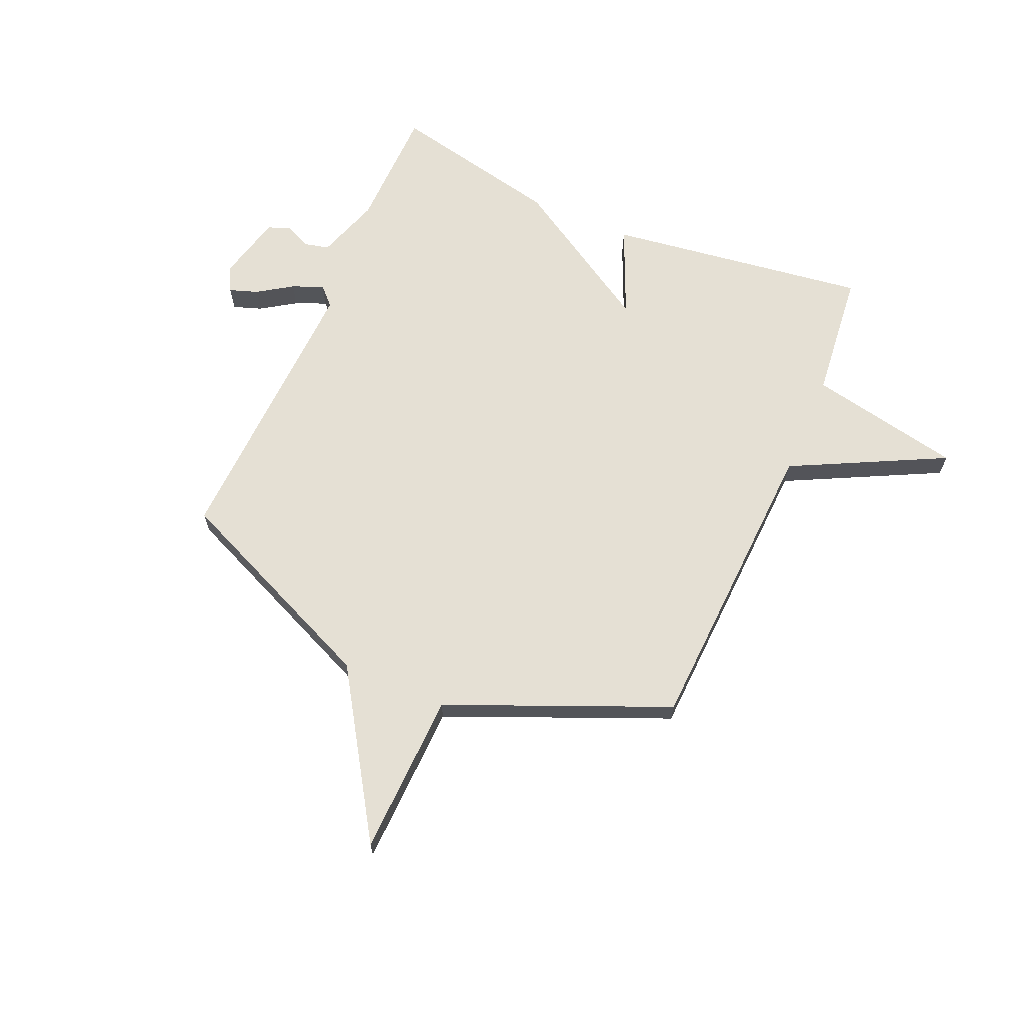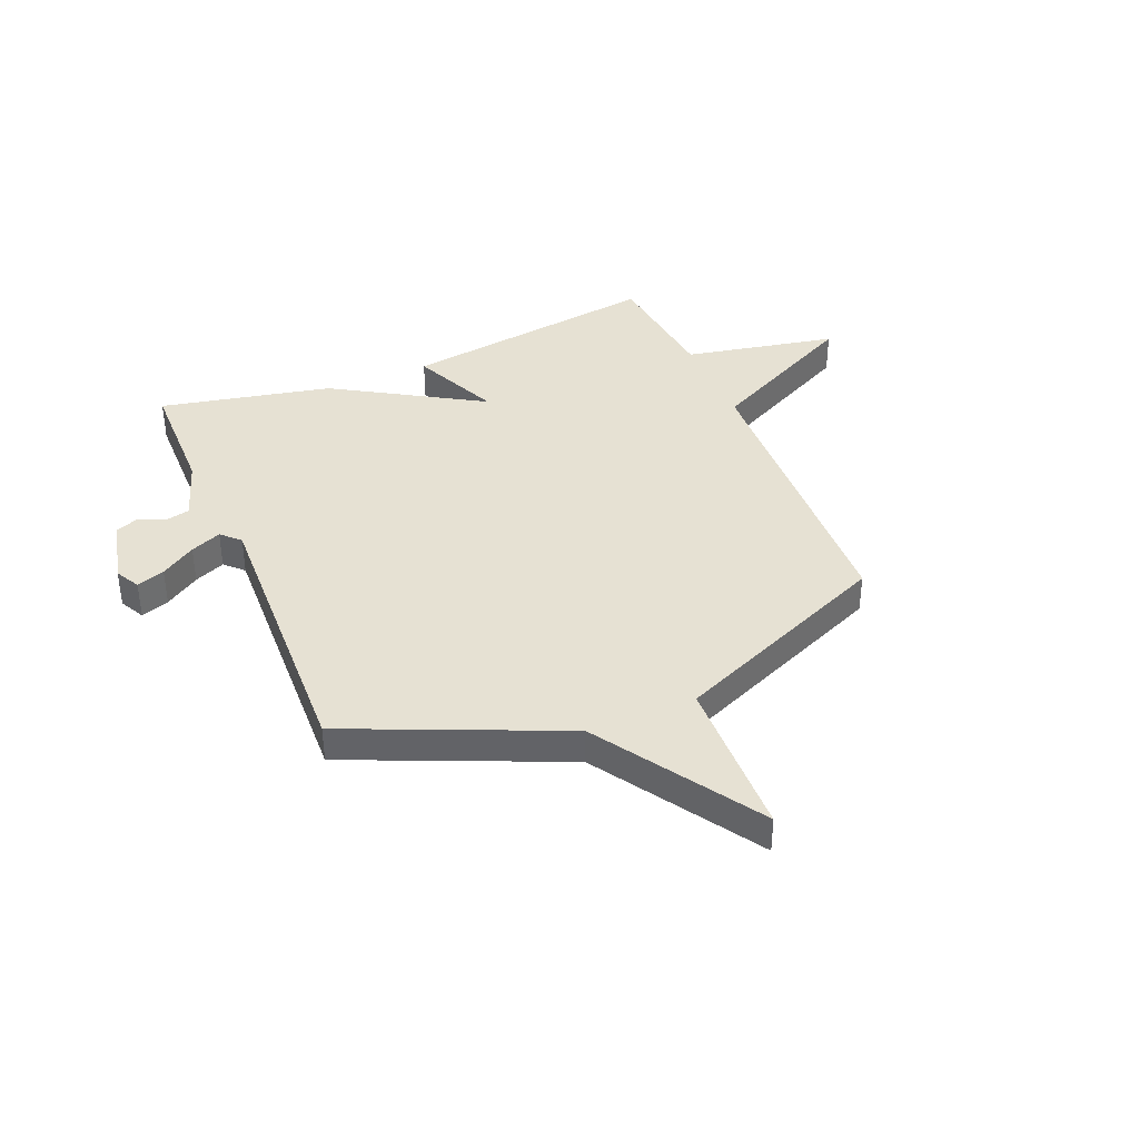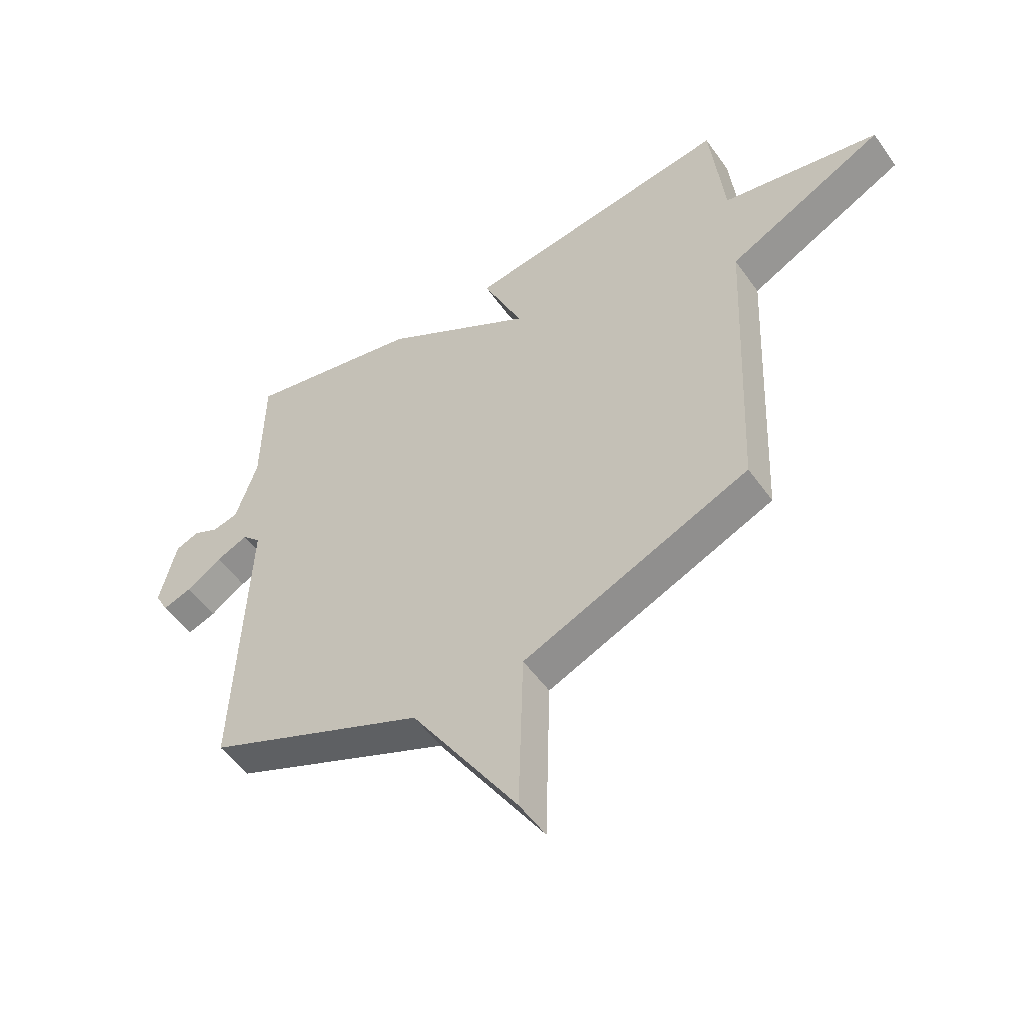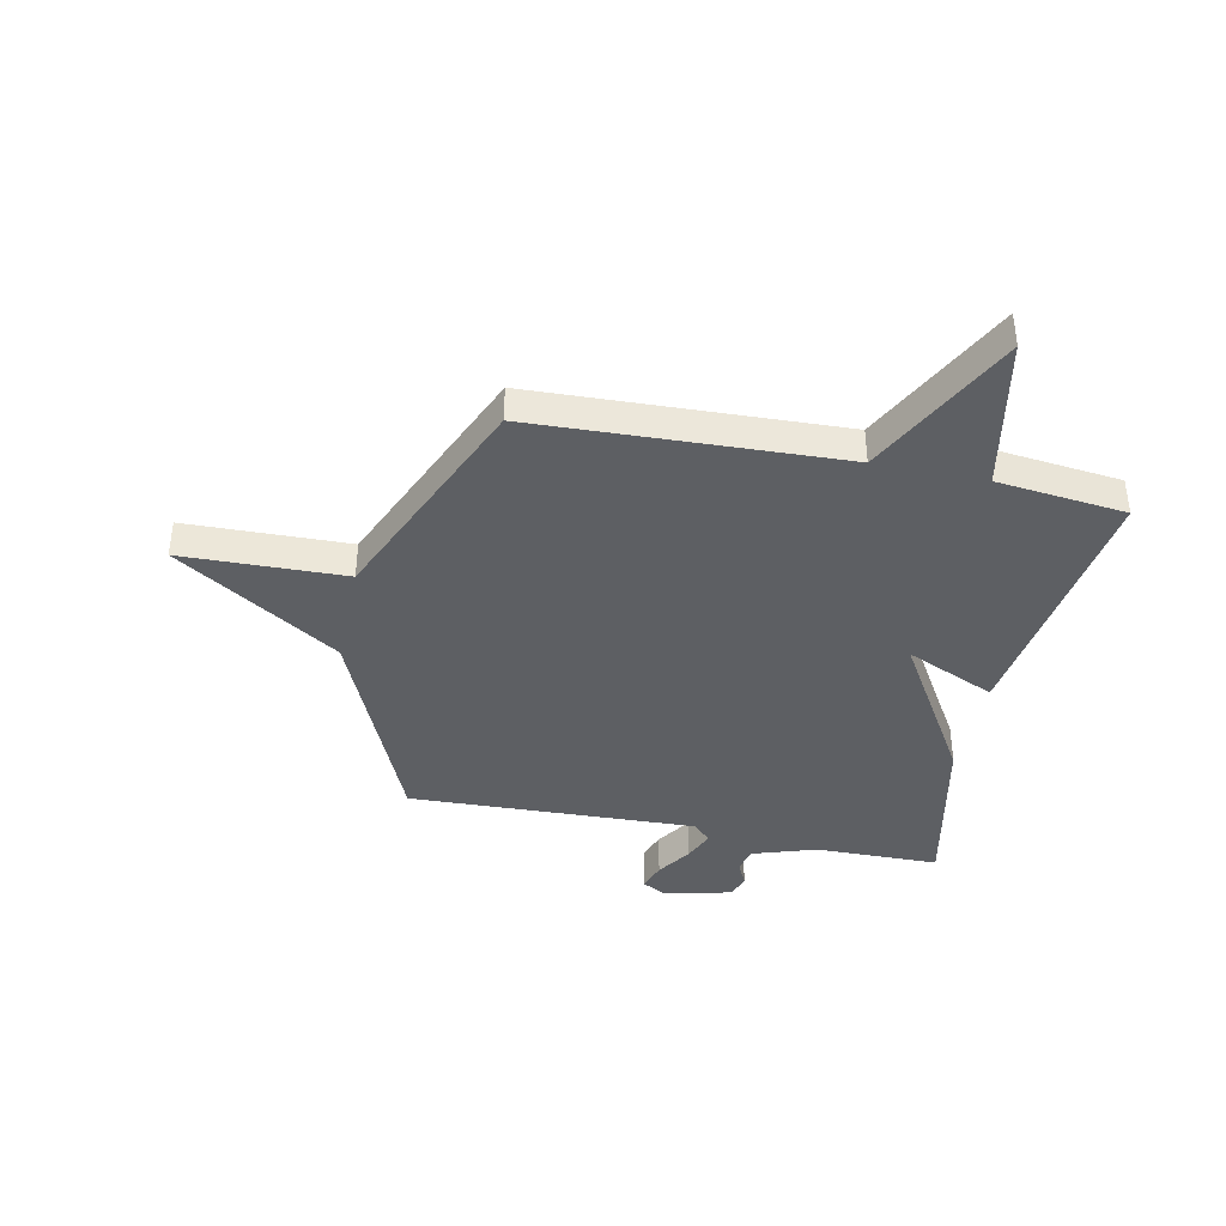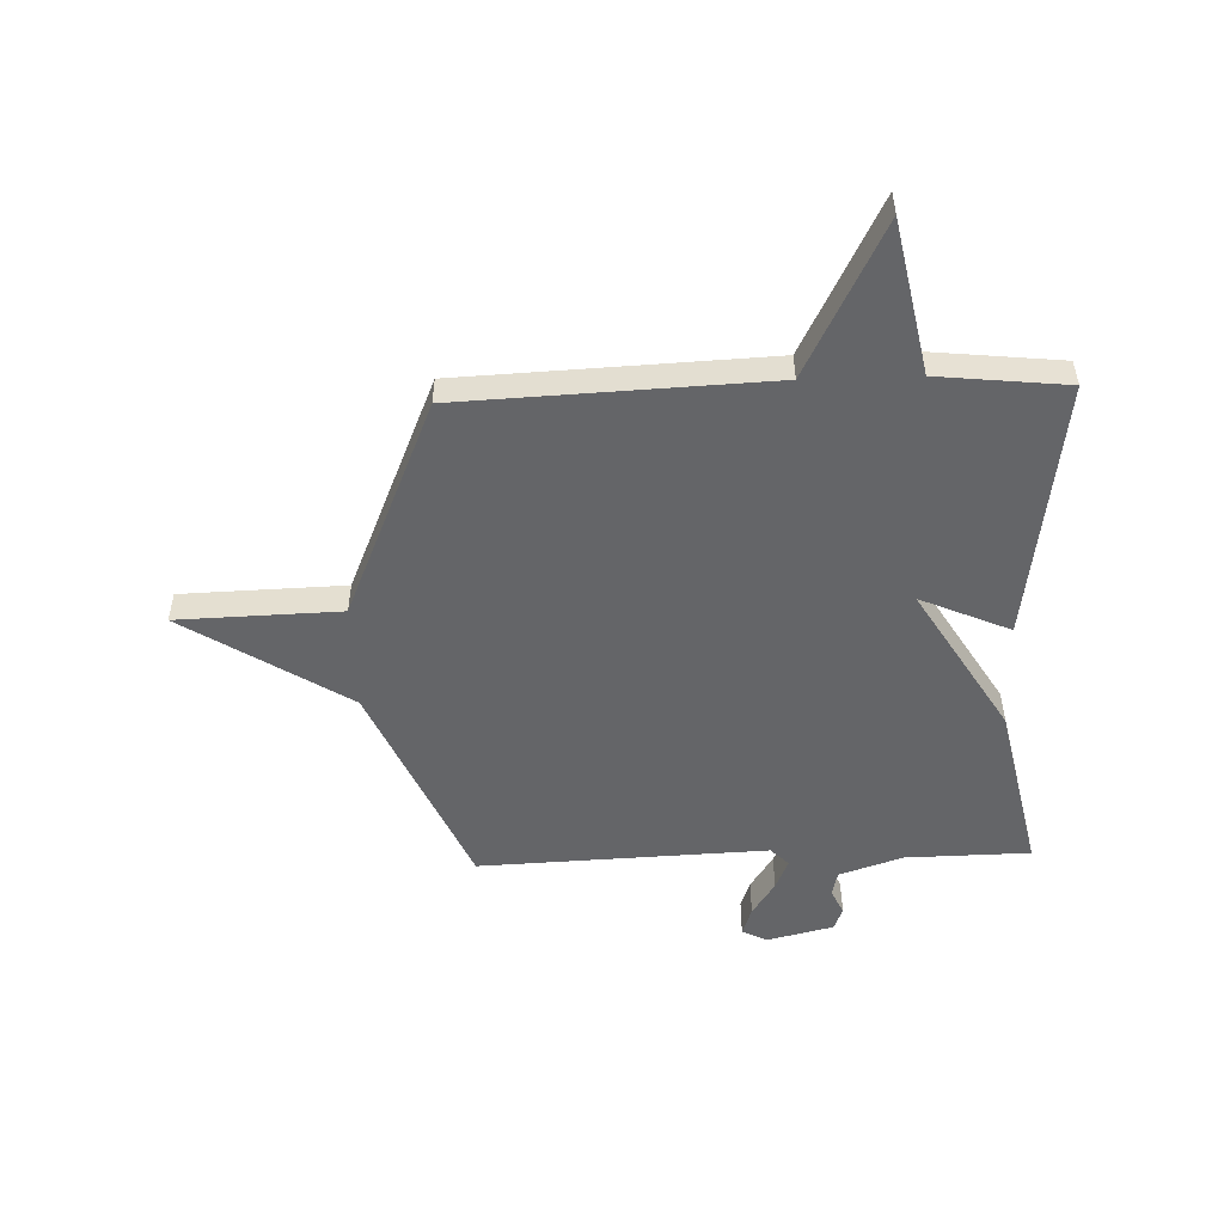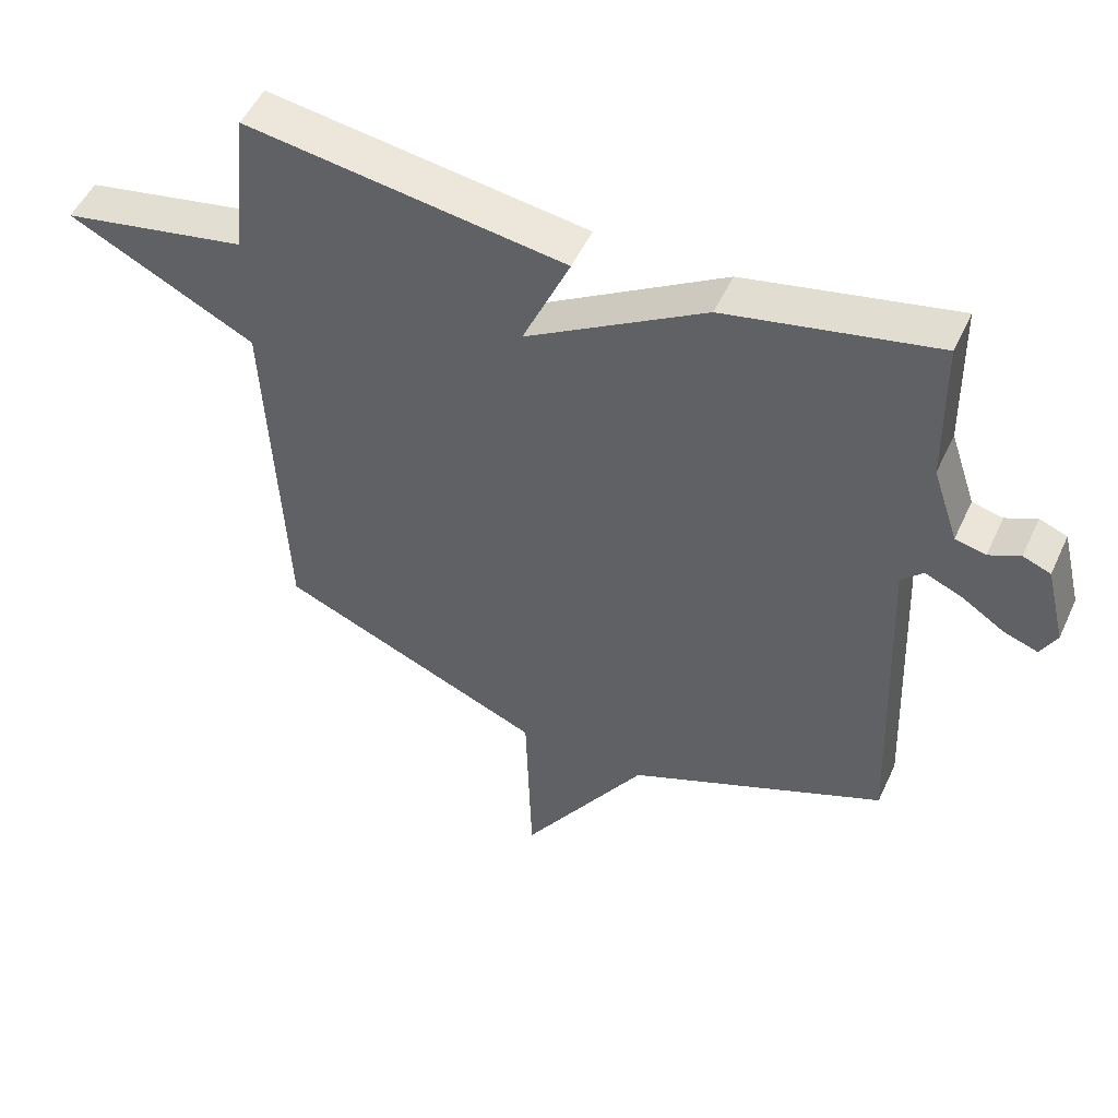
<metadata>
{"format":"obj","ext":"obj","renderer":"f3d","projection":"perspective","resolution":1024,"background":"white","views":[{"elev":65.9,"azim":-156.5,"up":"+Y"},{"elev":38.9,"azim":157.1,"up":"+Y"},{"elev":-52.5,"azim":-145.7,"up":"+Z"},{"elev":-39.8,"azim":-102.0,"up":"+Y"},{"elev":-51.5,"azim":-88.1,"up":"+Y"},{"elev":51.4,"azim":24.4,"up":"+Z"}]}
</metadata>
<code>
v 0.5 0.07 -0.5
v 0.106 0.07 -0.672
v -0.085 0.07 -0.972
v -0.094 0.07 -0.672
v -0.5 0.07 -0.5
v -0.525 0.07 0.063
v -0.808 0.07 0.206
v -0.525 0.07 0.263
v -0.5 0.07 0.5
v -0.017 0.07 0.432
v -0.089 0.07 0.267
v 0.183 0.07 0.432
v 0.5 0.07 0.5
v 0.504 0.07 0.271
v 0.543 0.07 0.154
v 0.589 0.07 0.143
v 0.636 0.07 0.165
v 0.678 0.07 0.149
v 0.708 0.07 0.026
v 0.684 0.07 -0.02
v 0.632 0.07 -0.002
v 0.568 0.07 0.04
v 0.511 0.07 0.064
v 0.478 0.07 0.031
v 0.5 0 -0.5
v 0.106 0 -0.672
v -0.085 0 -0.972
v -0.094 0 -0.672
v -0.5 0 -0.5
v -0.525 0 0.063
v -0.808 0 0.206
v -0.525 0 0.263
v -0.5 0 0.5
v -0.017 0 0.432
v -0.089 0 0.267
v 0.183 0 0.432
v 0.5 0 0.5
v 0.504 0 0.271
v 0.543 0 0.154
v 0.589 0 0.143
v 0.636 0 0.165
v 0.678 0 0.149
v 0.708 0 0.026
v 0.684 0 -0.02
v 0.632 0 -0.002
v 0.568 0 0.04
v 0.511 0 0.064
v 0.478 0 0.031
f 20 21 22
f 19 20 22
f 18 19 22
f 17 18 22
f 16 17 22
f 15 16 22 23
f 14 15 23 24
f 13 14 24
f 12 13 24
f 11 12 24
f 8 9 10 11
f 8 11 24
f 7 8 24
f 6 7 24
f 24 1 2
f 6 24 2
f 5 6 2
f 4 5 2
f 2 3 4
f 46 45 44
f 46 44 43
f 46 43 42
f 46 42 41
f 46 41 40
f 47 46 40 39
f 48 47 39 38
f 48 38 37
f 48 37 36
f 48 36 35
f 35 34 33 32
f 48 35 32
f 48 32 31
f 48 31 30
f 26 25 48
f 26 48 30
f 26 30 29
f 26 29 28
f 28 27 26
f 1 25 26 2
f 2 26 27 3
f 3 27 28 4
f 4 28 29 5
f 5 29 30 6
f 6 30 31 7
f 7 31 32 8
f 8 32 33 9
f 9 33 34 10
f 10 34 35 11
f 11 35 36 12
f 12 36 37 13
f 13 37 38 14
f 14 38 39 15
f 15 39 40 16
f 16 40 41 17
f 17 41 42 18
f 18 42 43 19
f 19 43 44 20
f 20 44 45 21
f 21 45 46 22
f 22 46 47 23
f 23 47 48 24
f 24 48 25 1

</code>
